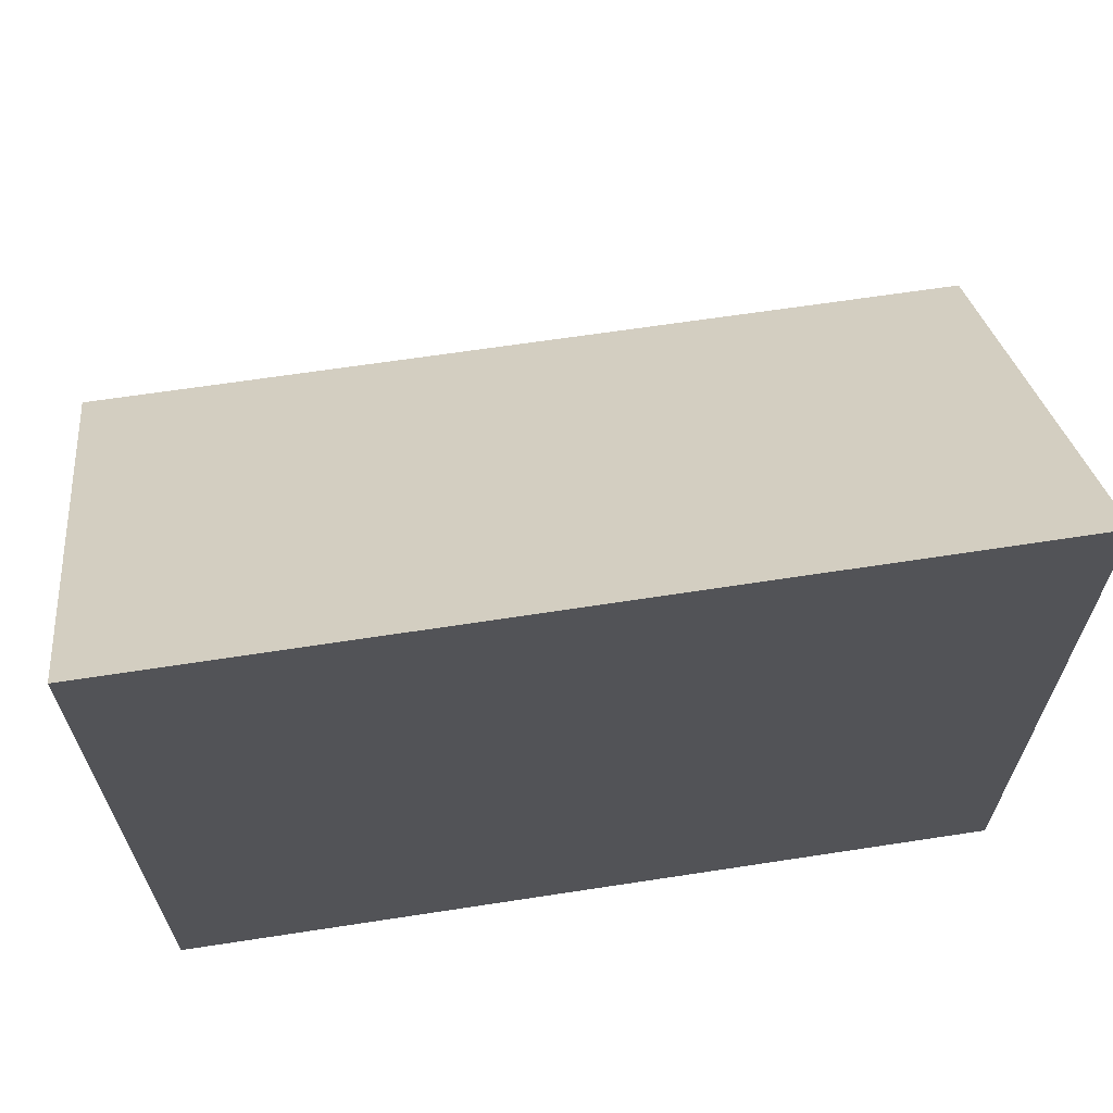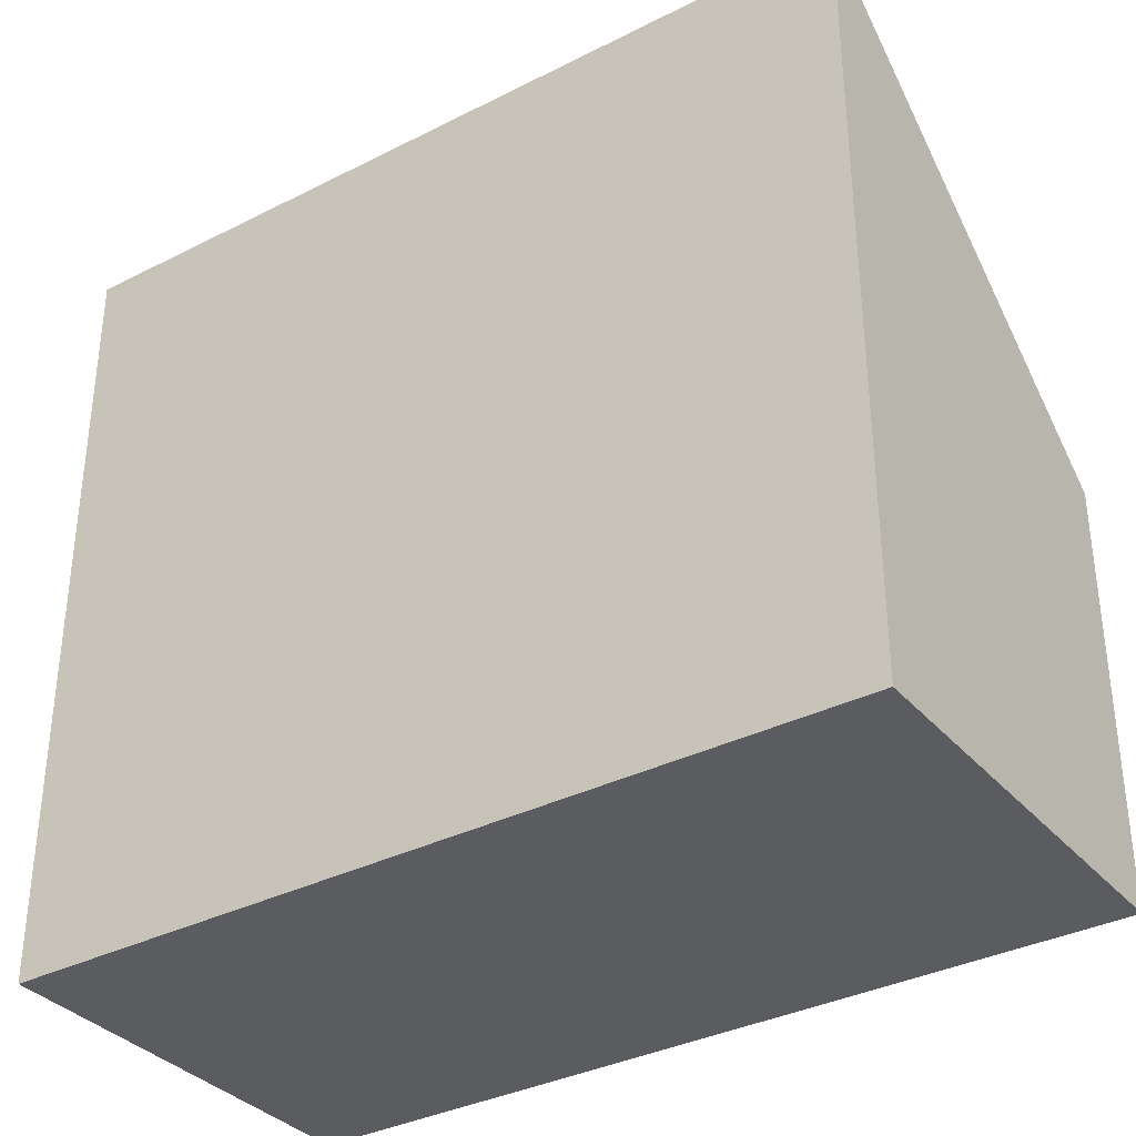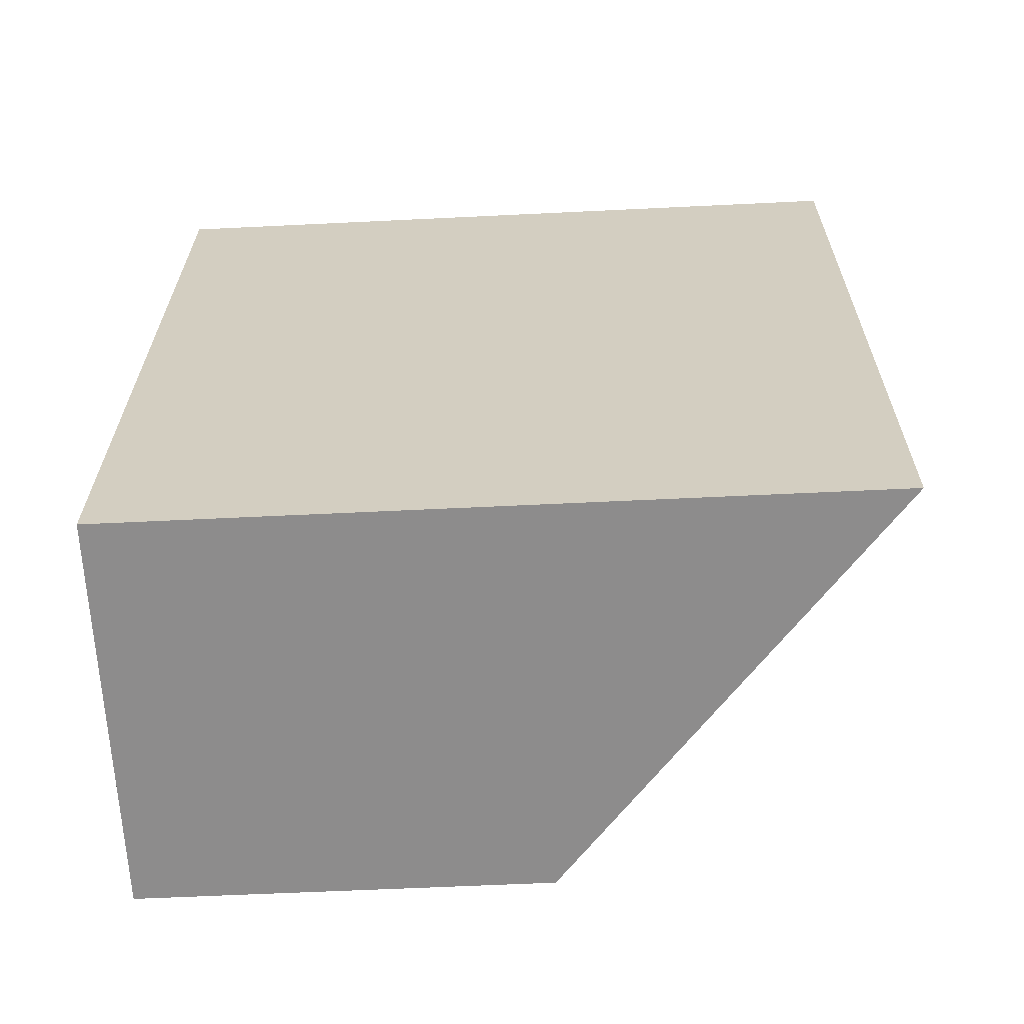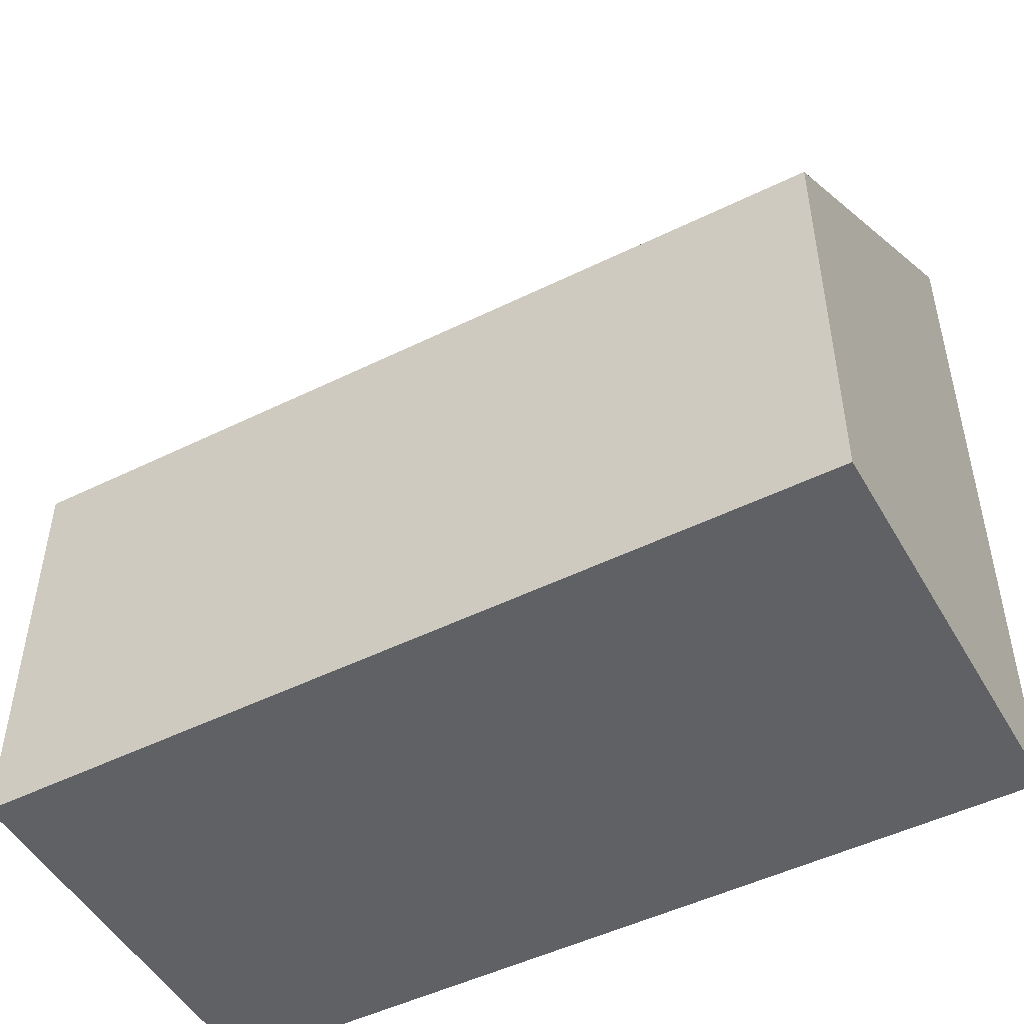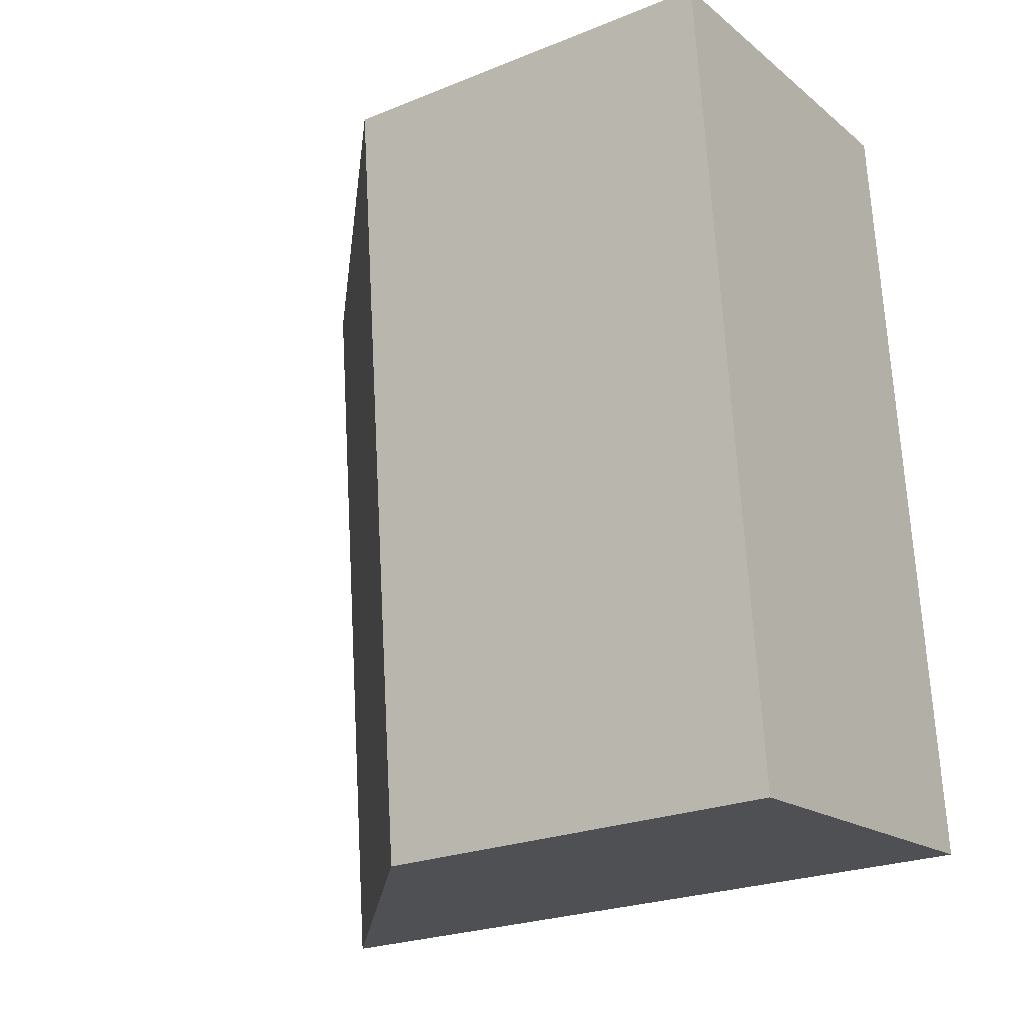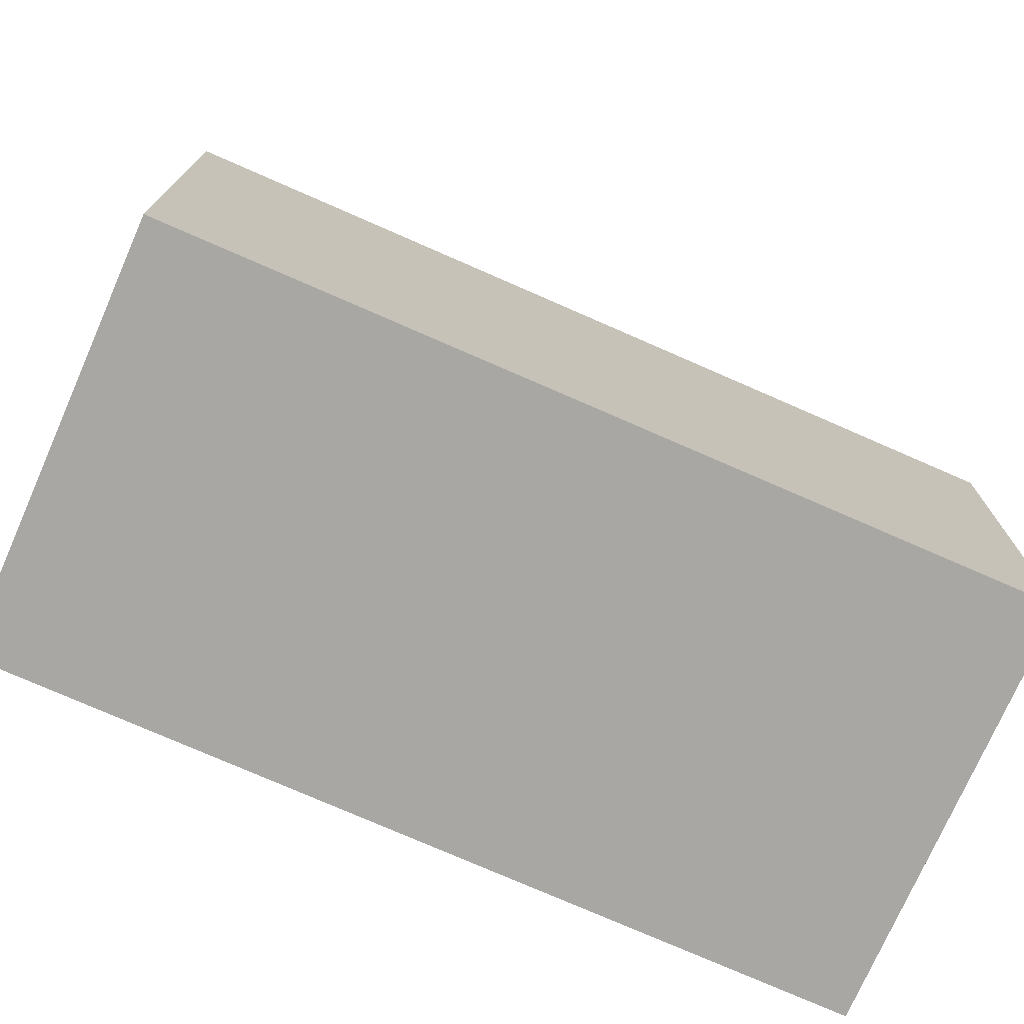
<metadata>
{"format":"obj","ext":"obj","renderer":"f3d","projection":"perspective","resolution":1024,"background":"white","views":[{"elev":66.6,"azim":75.6,"up":"+Y"},{"elev":-34.8,"azim":118.5,"up":"+Y"},{"elev":-58.4,"azim":92.9,"up":"+Z"},{"elev":-49.3,"azim":-67.2,"up":"+Y"},{"elev":-24.4,"azim":-56.4,"up":"+Z"},{"elev":-74.6,"azim":-119.6,"up":"+Y"}]}
</metadata>
<code>
v  2.612 4.828 0.272
v  0.543 2.635 -5.222
v  0 2.613 1.6e-16
v  3.129 4.828 -4.953
v  3.129 3.033e-16 -4.953
v  0.543 3.198e-16 -5.222
v  0 0 0
v  2.612 -1.666e-17 0.272
g defaultobject
f 1 2 3
f 2 1 4
f 5 2 4
f 2 5 6
f 6 3 2
f 3 6 7
f 3 8 1
f 8 3 7
f 8 4 1
f 4 8 5
f 5 7 6
f 7 5 8

</code>
